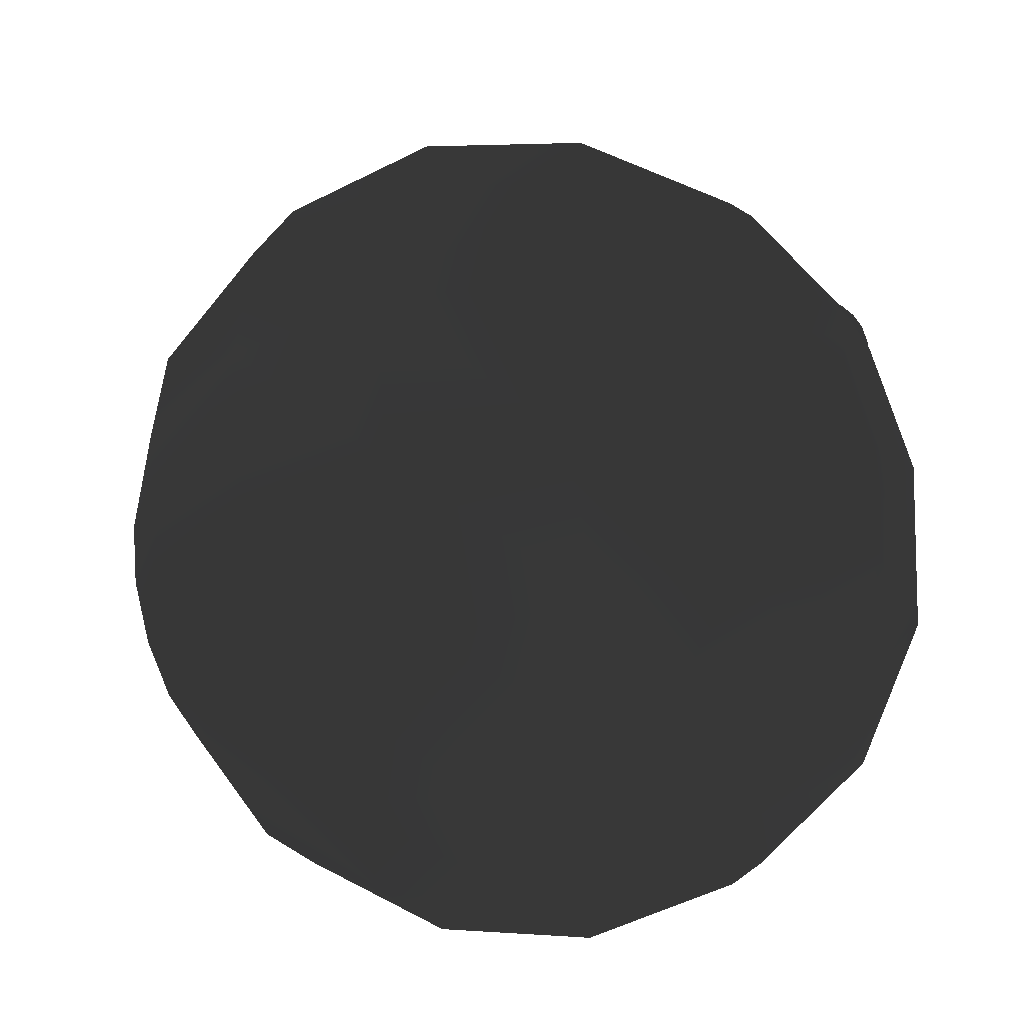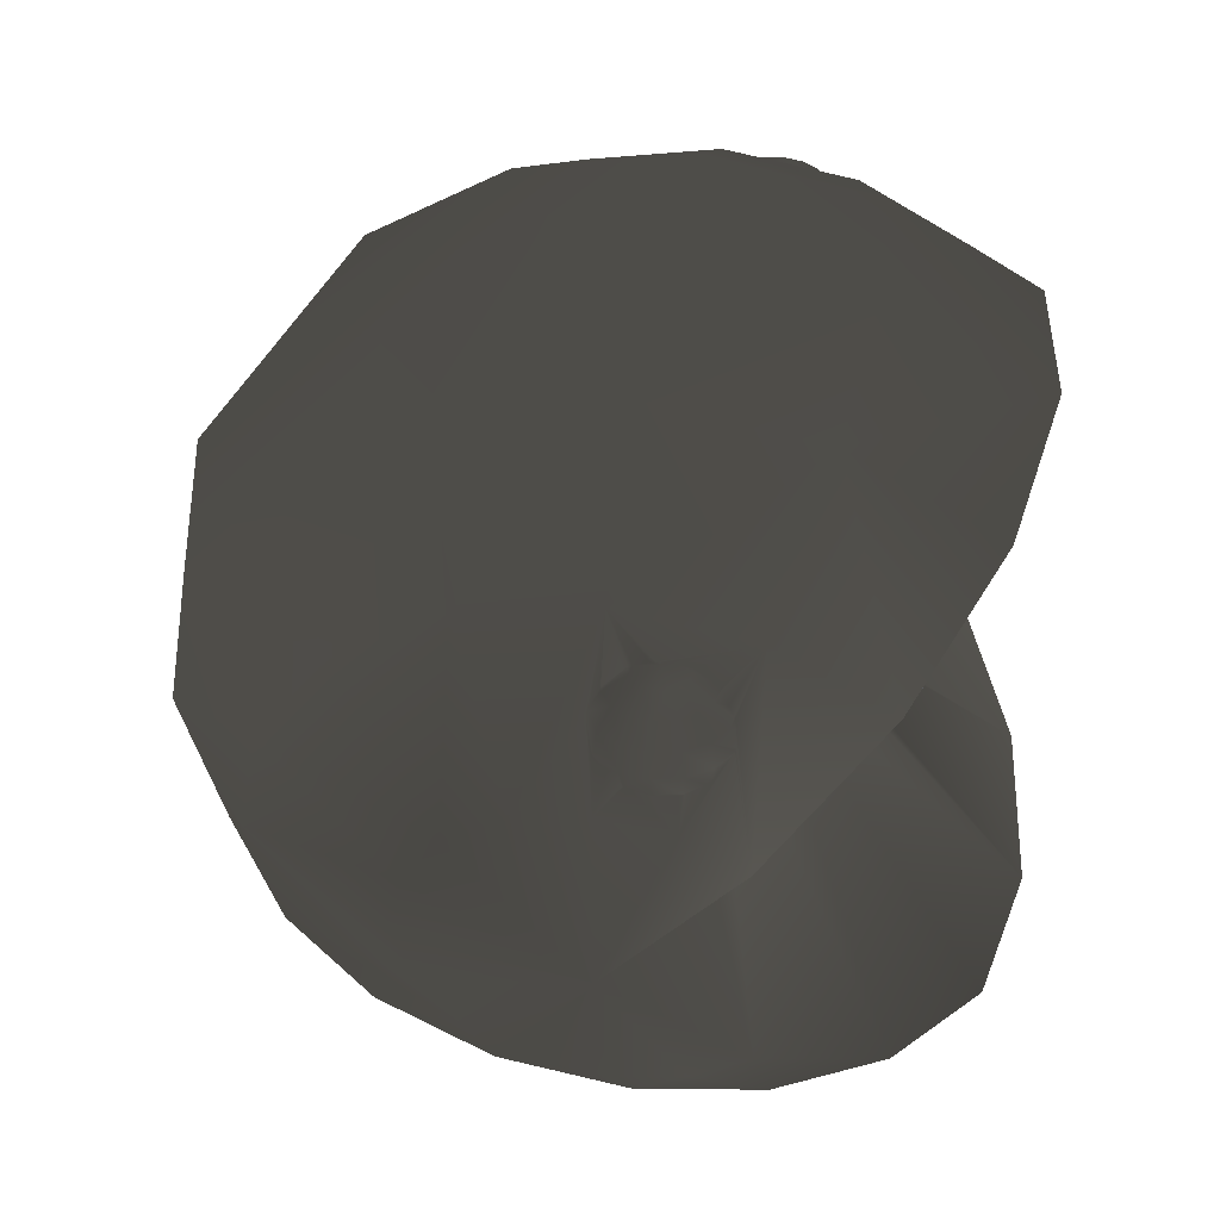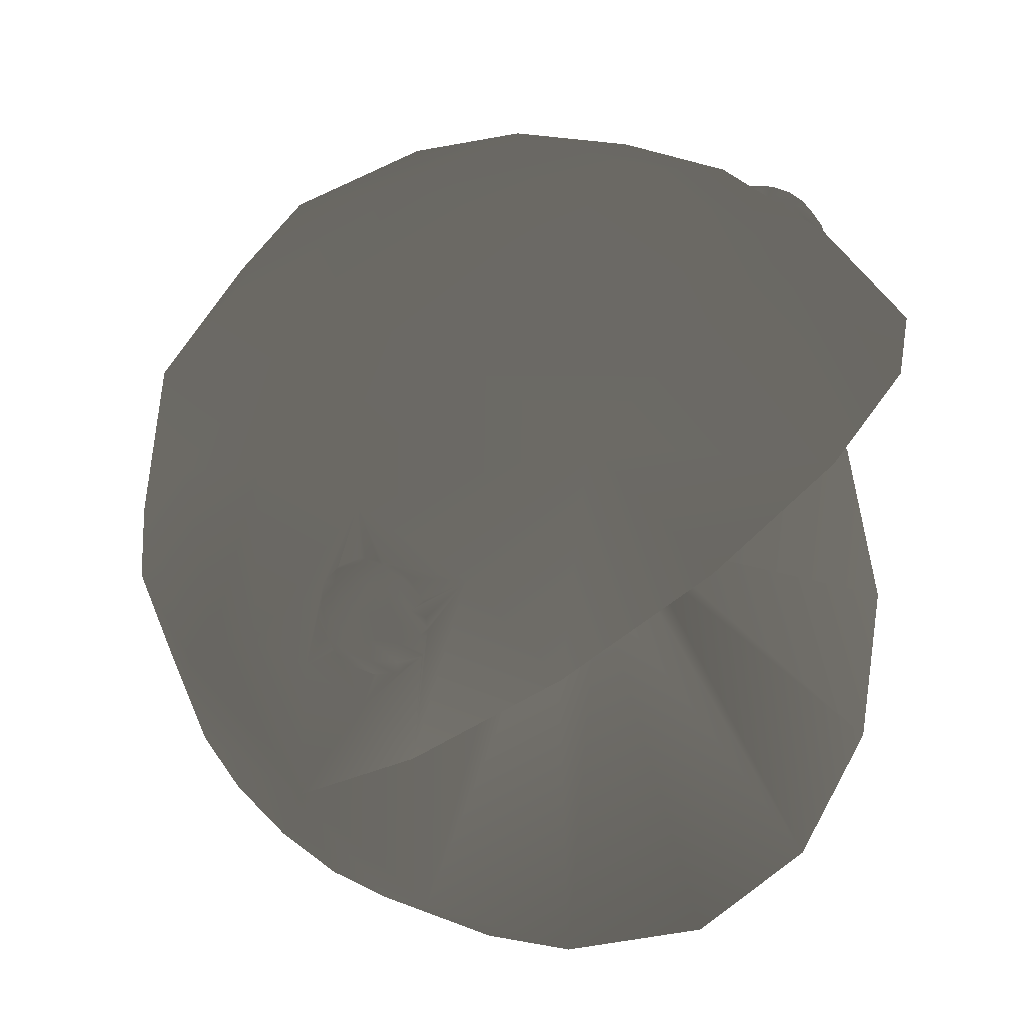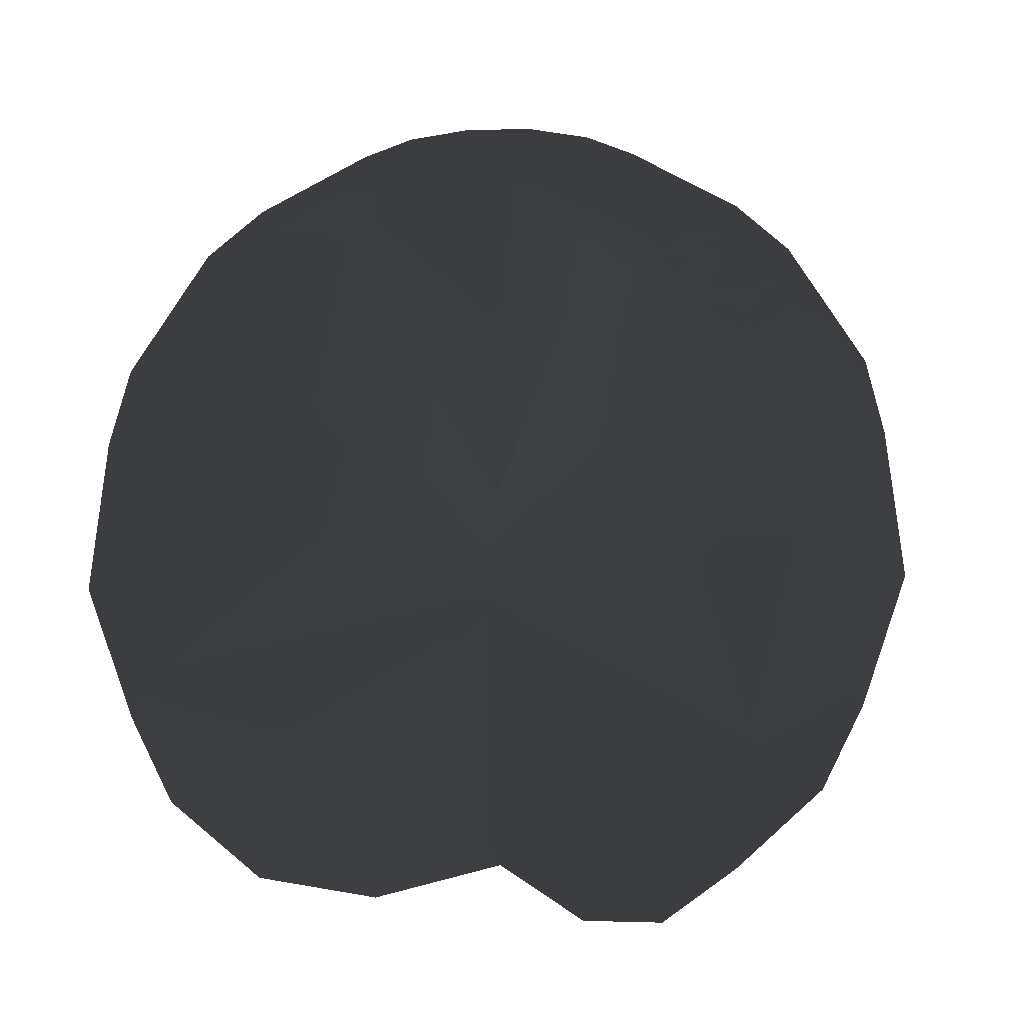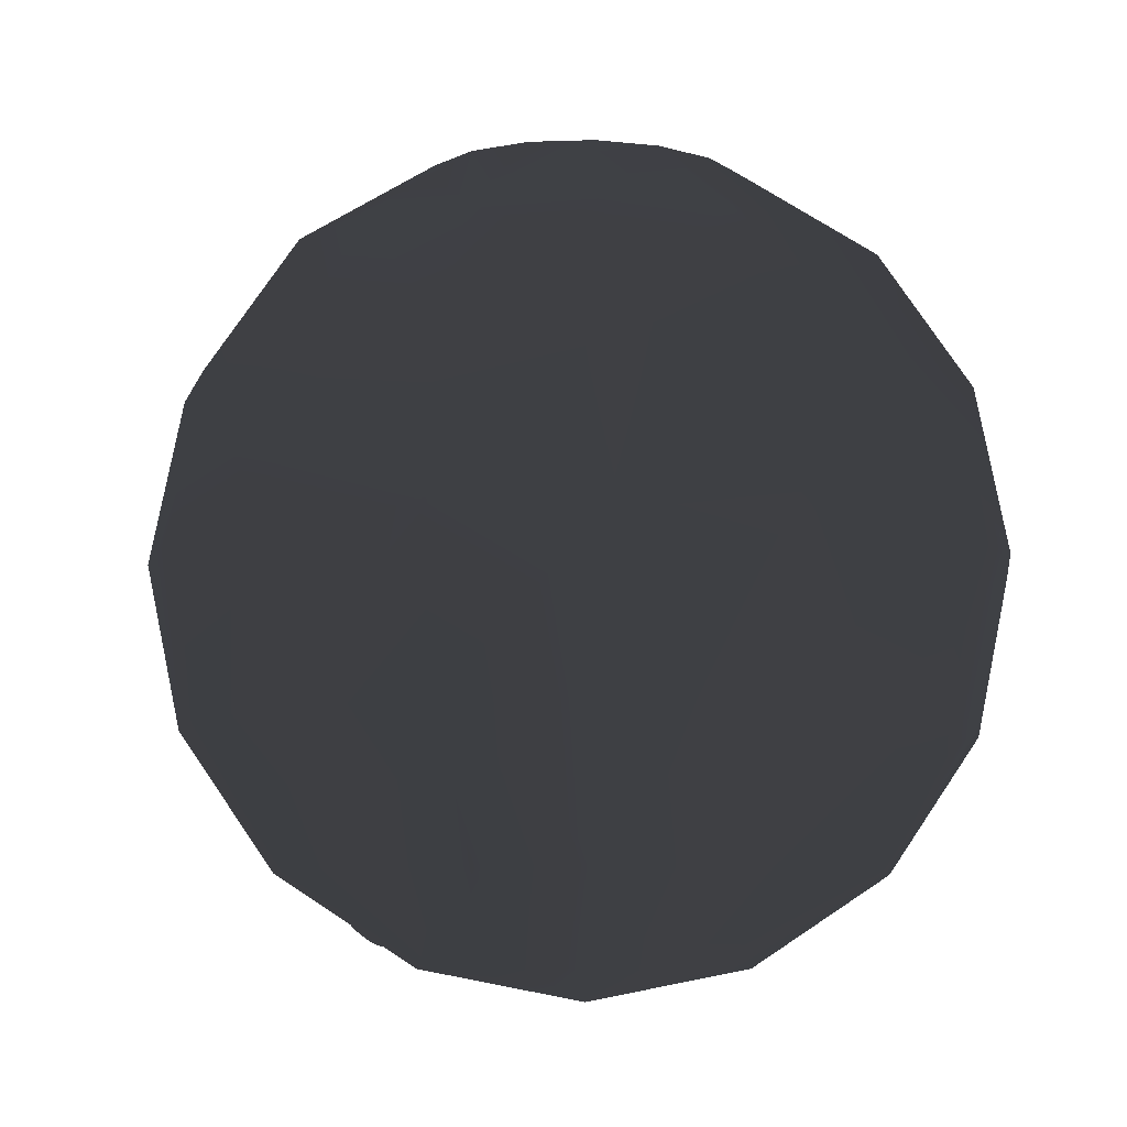
<metadata>
{"format":"obj","ext":"obj","renderer":"f3d","projection":"perspective","resolution":1024,"background":"white","views":[{"elev":-35.1,"azim":-70.9,"up":"+Y"},{"elev":44.4,"azim":10.0,"up":"+Y"},{"elev":47.3,"azim":37.1,"up":"+Y"},{"elev":29.0,"azim":102.5,"up":"+Z"},{"elev":-7.6,"azim":-69.9,"up":"+Z"}]}
</metadata>
<code>
o pacman_complete
v 0.2858 0.316 -1.068
v -0.03981 -0.007391 -1.156
v 0.1269 0.4064 -1.068
v -0.05734 0.4338 -1.068
v -0.2389 0.3941 -1.068
v -0.3902 0.2932 -1.068
v -0.4882 0.1465 -1.068
v -0.5178 -0.02357 -1.068
v -0.4748 -0.1912 -1.068
v -0.3654 -0.3308 -1.068
v -0.2066 -0.4212 -1.068
v -0.02228 -0.4486 -1.068
v 0.1593 -0.4088 -1.068
v 0.3106 -0.308 -1.068
v 0.1269 0.4064 1.064
v -0.03981 -0.007392 1.152
v 0.2858 0.316 1.064
v -0.05734 0.4338 1.064
v -0.2389 0.3941 1.064
v -0.3902 0.2932 1.064
v -0.4882 0.1465 1.064
v -0.5178 -0.02357 1.064
v -0.4748 -0.1912 1.064
v -0.3654 -0.3308 1.064
v -0.2066 -0.4212 1.064
v -0.02228 -0.4486 1.064
v 0.1593 -0.4088 1.064
v 0.3106 -0.308 1.064
v 0.5619 0.5902 -0.8177
v 0.2683 0.7573 -0.8177
v -0.4078 0.7344 -0.8177
v -0.0722 0.8079 -0.8177
v -0.6873 0.548 -0.8177
v -0.8683 0.277 -0.8177
v -0.9231 -0.03729 -0.8177
v -0.8435 -0.347 -0.8177
v -0.6415 -0.605 -0.8177
v -0.3479 -0.7721 -0.8177
v -0.007424 -0.8227 -0.8177
v 0.3281 -0.7492 -0.8177
v 0.6077 -0.5628 -0.8177
v 0.3627 0.9917 -0.4434
v 0.7463 0.7735 -0.4434
v -0.08213 1.058 -0.4434
v -0.5206 0.9618 -0.4434
v -0.8858 0.7182 -0.4434
v -1.122 0.3642 -0.4434
v -1.194 -0.04645 -0.4434
v -1.09 -0.4511 -0.4434
v -0.8259 -0.7882 -0.4434
v -0.4424 -1.006 -0.4434
v 0.002505 -1.073 -0.4434
v 0.4409 -0.9766 -0.4434
v 0.8062 -0.733 -0.4434
v 0.3959 1.074 -0.001908
v 0.8111 0.8378 -0.001908
v -0.08562 1.146 -0.001908
v -0.5602 1.042 -0.001908
v -0.9555 0.778 -0.001908
v -1.211 0.3948 -0.001908
v -1.289 -0.04967 -0.001908
v -1.176 -0.4877 -0.001908
v -0.8907 -0.8526 -0.001908
v -0.4755 -1.089 -0.001908
v 0.005992 -1.16 -0.001908
v 0.4805 -1.056 -0.001908
v 0.8759 -0.7928 -0.001908
v 0.3627 0.9917 0.4396
v 0.7463 0.7735 0.4396
v -0.08213 1.058 0.4396
v -0.5206 0.9618 0.4396
v -0.8858 0.7182 0.4396
v -1.122 0.3642 0.4396
v -1.194 -0.04645 0.4396
v -1.09 -0.4511 0.4396
v -0.8259 -0.7882 0.4396
v -0.4424 -1.006 0.4396
v 0.002505 -1.073 0.4396
v 0.4409 -0.9766 0.4396
v 0.8062 -0.733 0.4396
v 0.2683 0.7573 0.8139
v 0.5619 0.5902 0.8139
v -0.0722 0.8079 0.8139
v -0.4078 0.7344 0.8139
v -0.6873 0.548 0.8139
v -0.8683 0.277 0.8139
v -0.9231 -0.03729 0.8139
v -0.8435 -0.347 0.8139
v -0.6415 -0.605 0.8139
v -0.3479 -0.7721 0.8139
v -0.007424 -0.8227 0.8139
v 0.3281 -0.7492 0.8139
v 0.6077 -0.5628 0.8139
v 0.1634 -0.000513 -0.1297
v 0.1625 -0.000784 0.0809
v 0.2295 0.001721 -0.0736
v 0.2533 0.002509 -0.001908
v 0.0686 -0.003723 0.1588
v -0.03981 -0.007392 0.1692
v 0.1241 0.7119 0.8733
v 0.05378 0.7223 0.8733
v 0.1188 0.7117 0.8979
v 0.1036 0.7112 0.9189
v 0.08099 0.7104 0.9328
v 0.05429 0.7095 0.9377
v 0.02758 0.7086 0.9328
v 0.004935 0.7078 0.9189
v -0.01019 0.7073 0.8979
v 0.1469 0.6761 0.9575
v 0.1749 0.677 0.9189
v 0.1051 0.6747 0.9833
v 0.05574 0.673 0.9924
v 0.006385 0.6713 0.9833
v -0.03545 0.6699 0.9575
v -0.06341 0.669 0.9189
v 0.177 0.6224 0.9833
v 0.2136 0.6237 0.9328
v 0.1224 0.6206 1.017
v 0.05791 0.6184 1.029
v -0.006575 0.6162 1.017
v -0.06124 0.6144 0.9833
v 0.1303 0.5563 1.029
v 0.1894 0.5583 0.9924
v 0.06046 0.554 1.042
v -0.009328 0.5516 1.029
v -0.0685 0.5496 0.9924
v 0.06302 0.4895 1.029
v 0.1275 0.4917 1.017
v 0.2162 0.6279 0.9062
v 0.219 0.6238 0.9076
v 0.1855 0.6751 0.8775
v 0.2031 0.6481 0.8939
v -0.01493 0.7071 0.876
v -0.004295 0.7096 0.8733
v 0.2215 0.6066 0.9168
v 0.2268 0.5686 0.9371
v 0.03145 0.7171 0.8647
v 0.04213 0.7188 0.8624
v -0.08538 0.6332 0.9278
v -0.09015 0.6201 0.9358
v -0.06663 0.6677 0.9077
v 0.2259 0.5633 0.9404
v 0.2253 0.5595 0.9428
v 0.2019 0.5312 0.9669
v 0.1839 0.5094 0.9855
v 0.1256 0.4838 1.012
v 0.1308 0.4857 1.01
v 0.1803 0.6797 0.8749
v 0.1841 0.6773 0.8761
v -0.07381 0.5494 0.985
v -0.08334 0.5818 0.9622
v 0.1749 0.6829 0.8733
v 0.04851 0.7195 0.8613
v 0.05388 0.7198 0.8606
v -0.066 0.6689 0.9068
v -0.02429 0.7001 0.8816
v 0.1181 0.4832 1.013
v 0.05939 0.4796 1.022
v 0.01616 0.488 1.02
v 0.1486 0.4924 1.004
v 0.06867 0.719 0.8597
v 0.09064 0.7163 0.8593
v 0.05981 0.7197 0.8601
v -0.06694 0.5416 0.9912
v -0.06151 0.5388 0.9938
v 0.1211 0.7117 0.8593
v 0.1726 0.5052 0.9917
v 0.1657 0.5026 0.9955
v -0.03597 0.5194 1.004
v 0.001719 0.4925 1.019
v -0.002239 0.4938 1.018
v 0.03372 0.7293 -0.9075
v 0.009902 0.6909 -0.9606
v 0.009902 0.7293 -0.8929
v -0.03412 0.6909 -0.9335
v 0.06182 0.7293 -0.9127
v 0.06182 0.6909 -0.9702
v 0.08993 0.7293 -0.9075
v 0.1137 0.6909 -0.9606
v 0.1137 0.7293 -0.8929
v 0.1578 0.6909 -0.9335
v 0.1297 0.7293 -0.8709
v 0.1872 0.6909 -0.8929
v -0.006016 0.6334 -0.9961
v -0.06353 0.6334 -0.9606
v 0.06182 0.6334 -1.009
v 0.1297 0.6334 -0.9961
v 0.1872 0.6334 -0.9606
v 0.2256 0.6334 -0.9075
v -0.01161 0.5656 -1.009
v 0.06182 0.5656 -1.022
v 0.1353 0.5656 -1.009
v 0.1975 0.5656 -0.9702
v 0.2265 0.6334 -0.9034
v 0.2215 0.6412 -0.9005
v 0.03997 0.7384 -0.8533
v -0.007458 0.7293 -0.8642
v -0.006016 0.7293 -0.8709
v 0.22 0.5906 -0.9304
v 0.2145 0.5656 -0.9466
v 0.1687 0.5311 -0.9798
v 0.1852 0.5393 -0.9716
v -0.04704 0.7019 -0.8865
v -0.01394 0.7248 -0.8678
v 0.06003 0.7419 -0.8489
v 0.05681 0.7414 -0.8496
v 0.2014 0.6751 -0.8797
v 0.05905 0.5021 -1.009
v 0.02833 0.5137 -1.006
v -0.07933 0.6128 -0.9461
v -0.07144 0.5815 -0.9679
v 0.1978 0.5467 -0.9631
v 0.2268 0.6306 -0.9049
v 0.2274 0.6246 -0.9082
v -0.05744 0.694 -0.8929
v -0.06167 0.6909 -0.8954
v 0.1342 0.7293 -0.85
v 0.07114 0.7409 -0.8485
v 0.06345 0.742 -0.8485
v 0.06182 0.742 -0.8487
v -0.01629 0.5319 -0.9978
v -0.02404 0.5381 -0.9944
v 0.02437 0.515 -1.005
v -0.08453 0.6334 -0.9316
v -0.06694 0.6755 -0.9063
v -0.07497 0.6563 -0.9179
v 0.194 0.5424 -0.9669
v 0.1604 0.7118 -0.8591
v 0.06565 0.7417 -0.8485
v -0.008308 0.5256 -1.001
v 0.000342 0.5228 -1.002
v 0.009926 0.5197 -1.003
v 0.1265 0.5052 -0.9981
v 0.1921 0.6909 -0.87
v 0.1955 0.685 -0.8736
v 0.02213 0.5157 -1.005
v -0.06283 0.572 -0.9755
v -0.05892 0.5656 -0.9794
v -0.0926 0.6133 0.94
f 1 2 3
f 3 2 4
f 4 2 5
f 5 2 6
f 6 2 7
f 7 2 8
f 8 2 9
f 9 2 10
f 10 2 11
f 11 2 12
f 12 2 13
f 13 2 14
f 15 16 17
f 18 16 15
f 19 16 18
f 20 16 19
f 21 16 20
f 22 16 21
f 23 16 22
f 24 16 23
f 25 16 24
f 26 16 25
f 27 16 26
f 28 16 27
f 29 1 30
f 5 31 32
f 6 33 31
f 6 31 5
f 7 34 6
f 34 33 6
f 8 35 7
f 35 34 7
f 9 36 35
f 35 8 9
f 10 37 36
f 36 9 10
f 11 38 10
f 38 37 10
f 12 39 11
f 39 38 11
f 13 40 39
f 39 12 13
f 14 41 40
f 40 13 14
f 42 43 29
f 29 30 42
f 32 44 42
f 32 42 30
f 31 45 44
f 31 44 32
f 33 46 45
f 33 45 31
f 34 47 33
f 47 46 33
f 35 48 34
f 48 47 34
f 36 49 48
f 48 35 36
f 37 50 49
f 49 36 37
f 38 51 37
f 51 50 37
f 39 52 38
f 52 51 38
f 40 53 52
f 52 39 40
f 41 54 53
f 53 40 41
f 42 55 56
f 56 43 42
f 44 57 55
f 44 55 42
f 58 57 44
f 44 45 58
f 59 58 45
f 45 46 59
f 60 59 46
f 46 47 60
f 48 61 47
f 61 60 47
f 62 61 48
f 48 49 62
f 63 62 49
f 49 50 63
f 64 63 50
f 50 51 64
f 52 65 51
f 65 64 51
f 53 66 65
f 65 52 53
f 67 66 53
f 53 54 67
f 68 69 56
f 56 55 68
f 70 68 55
f 55 57 70
f 71 70 57
f 57 58 71
f 72 71 58
f 58 59 72
f 60 73 72
f 72 59 60
f 61 74 73
f 73 60 61
f 75 74 61
f 61 62 75
f 76 75 62
f 62 63 76
f 77 76 63
f 63 64 77
f 65 78 77
f 77 64 65
f 66 79 78
f 78 65 66
f 80 79 66
f 66 67 80
f 68 81 82
f 68 82 69
f 83 81 68
f 68 70 83
f 84 83 70
f 70 71 84
f 85 84 71
f 71 72 85
f 73 86 85
f 85 72 73
f 74 87 86
f 86 73 74
f 75 88 74
f 88 87 74
f 76 89 75
f 89 88 75
f 77 90 89
f 89 76 77
f 78 91 90
f 90 77 78
f 79 92 78
f 92 91 78
f 80 93 79
f 93 92 79
f 81 17 82
f 83 84 19
f 20 19 84
f 84 85 20
f 86 21 20
f 20 85 86
f 87 22 21
f 21 86 87
f 88 23 87
f 23 22 87
f 89 24 88
f 24 23 88
f 90 25 24
f 24 89 90
f 91 26 25
f 25 90 91
f 92 27 91
f 27 26 91
f 93 28 92
f 28 27 92
f 29 94 95
f 95 1 29
f 2 1 95
f 14 2 95
f 95 94 41
f 41 14 95
f 94 96 54
f 54 41 94
f 96 97 67
f 67 54 96
f 67 97 95
f 67 95 80
f 80 95 93
f 93 95 98
f 93 98 28
f 28 98 99
f 28 99 16
f 16 99 17
f 99 98 17
f 17 98 82
f 98 95 82
f 82 95 69
f 69 95 56
f 95 97 56
f 56 97 96
f 96 43 56
f 43 96 94
f 94 29 43
f 100 101 102
f 102 101 103
f 103 101 104
f 104 101 105
f 105 101 106
f 106 101 107
f 107 101 108
f 103 109 110
f 110 102 103
f 111 109 103
f 103 104 111
f 112 111 104
f 104 105 112
f 106 113 112
f 106 112 105
f 107 114 113
f 107 113 106
f 115 114 107
f 107 108 115
f 109 116 117
f 117 110 109
f 118 116 109
f 109 111 118
f 119 118 111
f 111 112 119
f 113 120 119
f 113 119 112
f 114 121 120
f 114 120 113
f 118 122 123
f 123 116 118
f 124 122 118
f 118 119 124
f 120 125 124
f 124 119 120
f 121 126 125
f 125 120 121
f 124 127 128
f 128 122 124
f 129 130 81
f 131 132 81
f 133 134 83
f 135 136 17
f 136 135 117
f 132 129 81
f 129 132 110
f 134 137 83
f 138 137 101
f 139 83 140
f 139 141 83
f 141 139 115
f 135 130 117
f 142 143 17
f 136 142 17
f 144 145 15
f 145 144 123
f 146 147 128
f 148 149 81
f 134 101 137
f 150 151 18
f 151 150 126
f 152 148 81
f 149 131 81
f 153 154 81
f 138 153 81
f 154 153 101
f 141 115 155
f 156 133 83
f 157 146 128
f 158 127 159
f 160 128 147
f 161 162 81
f 163 161 81
f 162 161 101
f 138 101 153
f 141 155 83
f 164 150 18
f 164 18 165
f 165 126 164
f 163 101 161
f 166 81 162
f 164 126 150
f 167 168 15
f 145 167 15
f 154 163 81
f 101 163 154
f 83 155 156
f 156 155 115
f 123 144 143
f 168 160 15
f 128 160 168
f 166 152 81
f 100 152 166
f 126 165 169
f 170 171 18
f 125 171 170
f 159 170 18
f 172 173 174
f 173 175 174
f 176 177 172
f 177 173 172
f 178 179 177
f 177 176 178
f 180 181 179
f 179 178 180
f 182 183 180
f 183 181 180
f 173 184 175
f 184 185 175
f 177 186 173
f 186 184 173
f 179 187 186
f 186 177 179
f 181 188 187
f 187 179 181
f 183 189 181
f 189 188 181
f 185 184 190
f 191 190 184
f 184 186 191
f 187 192 191
f 191 186 187
f 193 192 187
f 187 188 193
f 194 195 30
f 196 197 32
f 197 196 198
f 199 1 200
f 201 202 3
f 202 201 193
f 203 204 198
f 205 206 32
f 206 196 32
f 195 183 207
f 208 209 190
f 210 211 4
f 211 210 185
f 200 212 193
f 213 1 214
f 214 1 199
f 213 214 189
f 197 198 204
f 215 216 32
f 203 215 32
f 217 218 30
f 218 217 182
f 219 220 30
f 221 4 222
f 221 222 190
f 223 209 4
f 210 224 185
f 225 226 32
f 225 175 226
f 227 212 3
f 227 3 202
f 202 193 227
f 194 213 189
f 225 216 175
f 217 228 182
f 229 219 30
f 230 4 221
f 221 190 230
f 212 227 193
f 216 225 32
f 231 232 4
f 230 231 4
f 232 231 190
f 231 230 190
f 208 233 3
f 234 30 235
f 236 4 232
f 236 232 190
f 233 208 191
f 236 223 4
f 30 218 229
f 211 237 4
f 237 238 4
f 190 238 237
f 4 238 222
f 222 238 190
f 130 135 17
f 130 17 81
f 129 110 117
f 129 117 130
f 131 149 110
f 131 110 132
f 134 133 108
f 134 108 101
f 239 140 83
f 239 83 19
f 239 19 18
f 239 18 151
f 140 239 121
f 140 121 114
f 168 167 122
f 168 122 128
f 159 18 15
f 159 15 158
f 159 127 124
f 159 124 170
f 133 156 115
f 133 115 108
f 138 81 83
f 138 83 137
f 140 114 115
f 140 115 139
f 126 121 239
f 126 239 151
f 136 117 116
f 136 116 142
f 143 144 15
f 143 15 17
f 142 116 123
f 142 123 143
f 167 145 123
f 167 123 122
f 147 146 15
f 147 15 160
f 170 124 125
f 148 102 110
f 148 110 149
f 157 158 15
f 157 15 146
f 157 128 127
f 157 127 158
f 148 152 100
f 148 100 102
f 169 165 18
f 169 18 171
f 169 171 125
f 169 125 126
f 162 101 100
f 162 100 166
f 1 213 194
f 1 194 30
f 195 194 189
f 195 189 183
f 207 235 30
f 207 30 195
f 235 207 183
f 235 183 234
f 224 210 4
f 224 4 5
f 224 5 32
f 224 32 226
f 226 175 185
f 226 185 224
f 200 1 3
f 200 3 212
f 199 200 193
f 199 193 188
f 196 206 174
f 196 174 198
f 204 203 32
f 204 32 197
f 30 220 205
f 30 205 32
f 206 205 172
f 206 172 174
f 218 182 180
f 218 180 229
f 208 3 4
f 208 4 209
f 237 211 185
f 237 185 190
f 199 188 189
f 199 189 214
f 174 215 203
f 174 203 198
f 215 174 175
f 215 175 216
f 205 220 176
f 205 176 172
f 219 178 176
f 219 176 220
f 208 190 191
f 223 236 190
f 223 190 209
f 228 217 30
f 228 30 234
f 219 229 180
f 219 180 178
f 228 234 183
f 228 183 182
f 233 191 192
f 233 192 193
f 233 193 201
f 201 3 233

</code>
